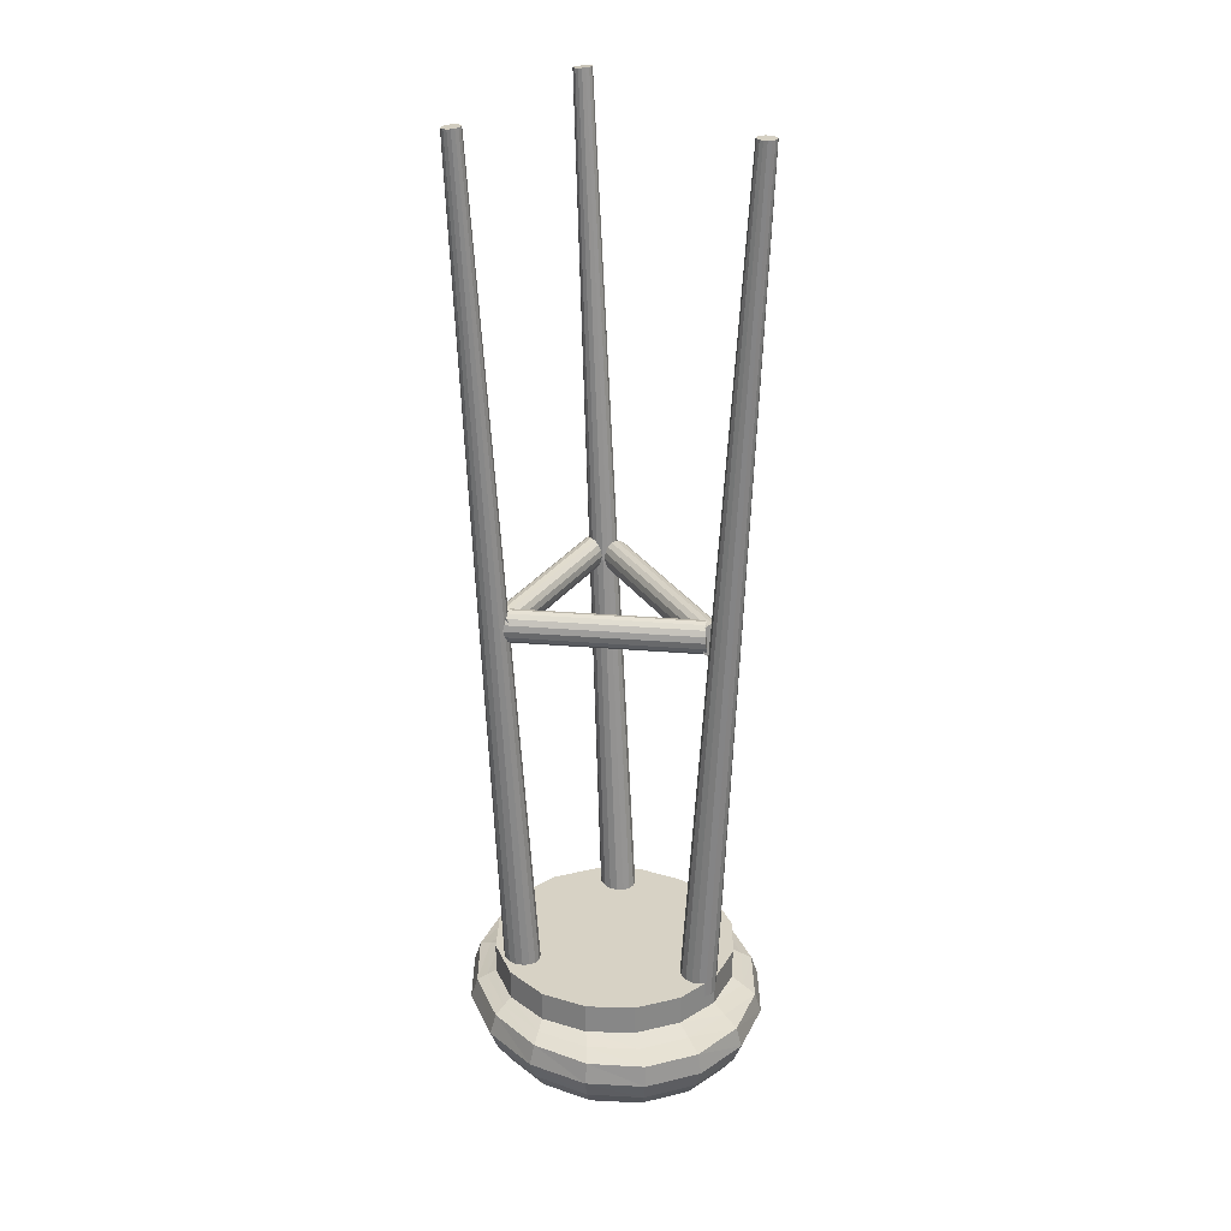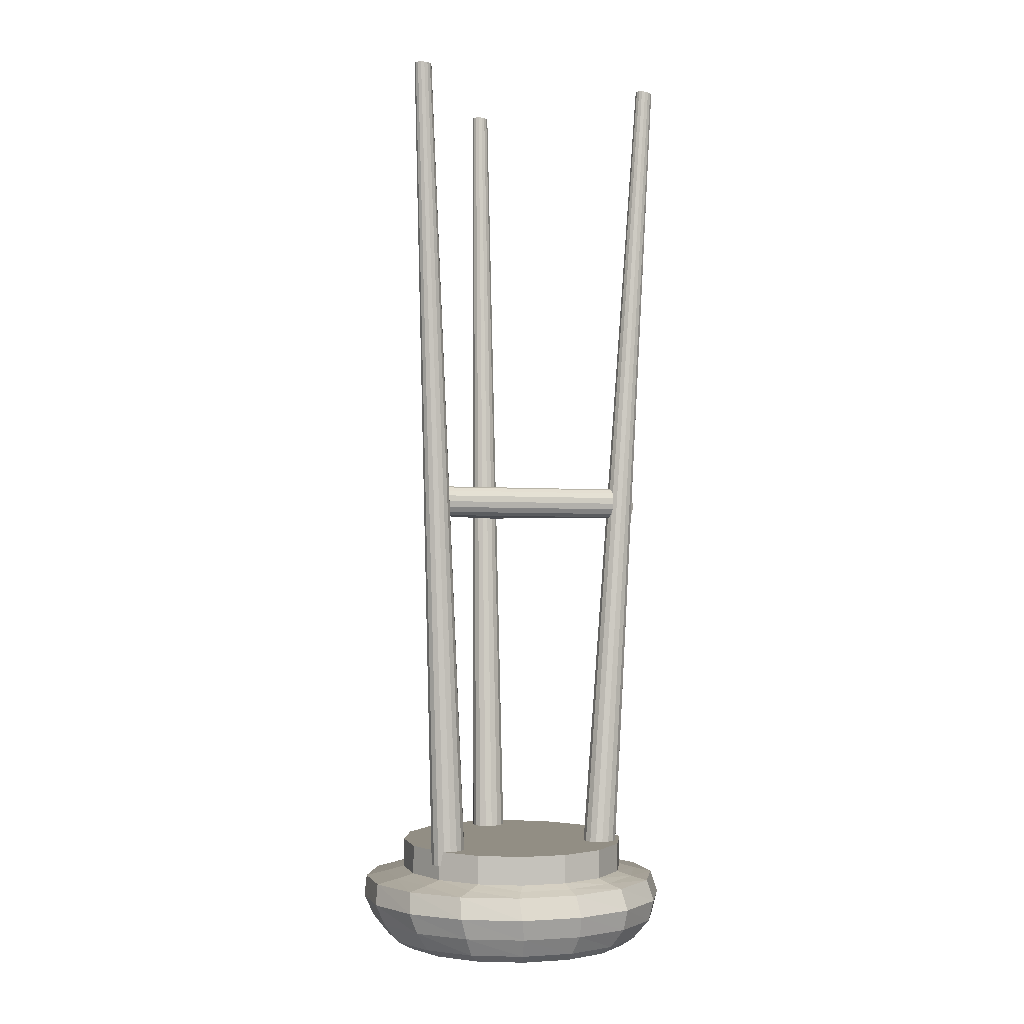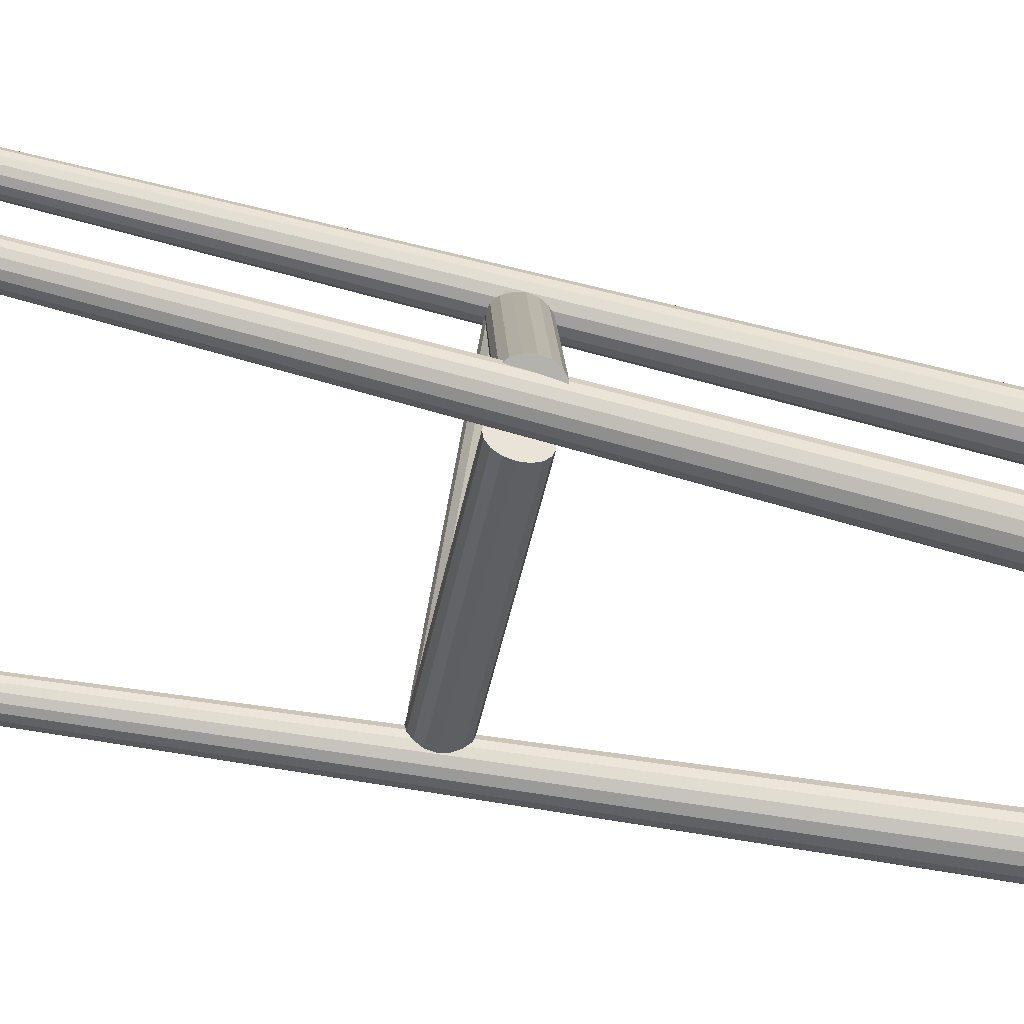
<metadata>
{"format":"obj","ext":"obj","renderer":"f3d","projection":"perspective","resolution":1024,"background":"white","views":[{"elev":27.6,"azim":-147.1,"up":"+Z"},{"elev":-0.9,"azim":-53.2,"up":"+Z"},{"elev":-73.8,"azim":78.2,"up":"+Y"}]}
</metadata>
<code>
o m788
v 0.09149 -0.1125 0.6581
v 0.0285 -0.09108 -0.1914
v 0.02656 -0.08469 -0.1908
v 0.09052 -0.1093 0.6584
v 0.09374 -0.1152 0.6577
v 0.03301 -0.09642 -0.1922
v 0.09694 -0.1169 0.6572
v 0.03939 -0.0999 -0.1932
v 0.1006 -0.1175 0.6567
v 0.04668 -0.101 -0.1943
v 0.1041 -0.1168 0.6562
v 0.05376 -0.09953 -0.1952
v 0.107 -0.1149 0.6559
v 0.05956 -0.09574 -0.1958
v 0.1088 -0.1121 0.6558
v 0.06319 -0.09019 -0.1961
v 0.1093 -0.1089 0.6559
v 0.0641 -0.08373 -0.1959
v 0.1083 -0.1057 0.6561
v 0.06215 -0.07734 -0.1954
v 0.1061 -0.103 0.6565
v 0.05764 -0.07201 -0.1945
v 0.1029 -0.1013 0.6571
v 0.05126 -0.06852 -0.1935
v 0.09923 -0.1007 0.6576
v 0.04397 -0.06743 -0.1924
v 0.09569 -0.1014 0.658
v 0.03689 -0.06889 -0.1915
v 0.09279 -0.1033 0.6583
v 0.0311 -0.07269 -0.1909
v 0.09097 -0.1061 0.6585
v 0.02747 -0.07823 -0.1907
v -0.1607 0.001689 0.6565
v -0.1229 -0.000242 -0.1947
v -0.1253 0.006001 -0.1946
v -0.1619 0.00481 0.6566
v -0.1582 -0.000825 0.6564
v -0.118 -0.005268 -0.1949
v -0.1549 -0.002347 0.6564
v -0.1113 -0.008312 -0.195
v -0.1512 -0.002647 0.6563
v -0.1039 -0.008912 -0.1952
v -0.1477 -0.001678 0.6562
v -0.09685 -0.006975 -0.1953
v -0.1449 0.000411 0.6562
v -0.09129 -0.002797 -0.1953
v -0.1432 0.003303 0.6562
v -0.08803 0.002987 -0.1953
v -0.143 0.006557 0.6562
v -0.08758 0.009495 -0.1953
v -0.1442 0.009679 0.6563
v -0.09001 0.01574 -0.1952
v -0.1467 0.01219 0.6564
v -0.09493 0.02076 -0.195
v -0.15 0.01371 0.6565
v -0.1016 0.02381 -0.1948
v -0.1537 0.01401 0.6565
v -0.109 0.02441 -0.1947
v -0.1573 0.01304 0.6566
v -0.1161 0.02247 -0.1946
v -0.16 0.01096 0.6566
v -0.1216 0.01829 -0.1945
v -0.1617 0.008064 0.6566
v -0.1249 0.01251 -0.1945
v 0.07357 0.1067 0.6561
v 0.03789 0.06815 -0.1943
v 0.03526 0.0743 -0.1943
v 0.07225 0.1098 0.6562
v 0.07611 0.1043 0.6559
v 0.04297 0.06329 -0.1947
v 0.07948 0.1029 0.6556
v 0.04972 0.06046 -0.1953
v 0.08318 0.1027 0.6552
v 0.05711 0.0601 -0.1961
v 0.08664 0.1038 0.6548
v 0.06402 0.06227 -0.1969
v 0.08932 0.106 0.6545
v 0.0694 0.06662 -0.1976
v 0.09084 0.1089 0.6542
v 0.07243 0.07251 -0.1981
v 0.09094 0.1122 0.6541
v 0.07264 0.07902 -0.1984
v 0.08962 0.1152 0.6541
v 0.07 0.08518 -0.1983
v 0.08708 0.1177 0.6543
v 0.06492 0.09004 -0.1979
v 0.08371 0.1191 0.6546
v 0.05817 0.09286 -0.1973
v 0.08001 0.1193 0.655
v 0.05078 0.09322 -0.1966
v 0.07656 0.1182 0.6554
v 0.04387 0.09106 -0.1958
v 0.07387 0.116 0.6558
v 0.03849 0.0867 -0.195
v 0.07236 0.1131 0.656
v 0.03547 0.08082 -0.1945
v 0.05136 -0.09729 0.2072
v -0.1161 0.002931 0.2085
v -0.1134 0.007131 0.2097
v 0.05398 -0.09309 0.2085
v 0.04899 -0.1007 0.2037
v -0.1184 -0.000526 0.205
v 0.04722 -0.1029 0.1985
v -0.1202 -0.002713 0.1998
v 0.04633 -0.1035 0.1923
v -0.1211 -0.003296 0.1936
v 0.04646 -0.1024 0.1862
v -0.121 -0.002189 0.1874
v 0.04757 -0.09978 0.181
v -0.1199 0.000442 0.1822
v 0.04952 -0.09603 0.1775
v -0.1179 0.004195 0.1788
v 0.05199 -0.09172 0.1763
v -0.1154 0.0085 0.1776
v 0.05461 -0.08752 0.1776
v -0.1128 0.0127 0.1788
v 0.05698 -0.08407 0.1811
v -0.1104 0.01616 0.1823
v 0.05875 -0.08188 0.1863
v -0.1087 0.01834 0.1876
v 0.05964 -0.0813 0.1924
v -0.1078 0.01893 0.1937
v 0.05951 -0.0824 0.1986
v -0.1079 0.01782 0.1999
v 0.05839 -0.08503 0.2038
v -0.109 0.01519 0.2051
v 0.05645 -0.08879 0.2073
v -0.111 0.01144 0.2085
v 0.07127 0.08608 0.2083
v -0.1047 0.001728 0.2085
v -0.1068 0.006227 0.2097
v 0.06921 0.09058 0.2096
v 0.07286 0.08221 0.2048
v -0.1031 -0.002145 0.2049
v 0.07373 0.07955 0.1996
v -0.1022 -0.004803 0.1997
v 0.07376 0.07851 0.1934
v -0.1022 -0.005841 0.1935
v 0.07293 0.07925 0.1873
v -0.103 -0.0051 0.1874
v 0.07138 0.08166 0.1821
v -0.1046 -0.002695 0.1822
v 0.06933 0.08536 0.1786
v -0.1066 0.001009 0.1787
v 0.06711 0.0898 0.1774
v -0.1089 0.005449 0.1775
v 0.06505 0.0943 0.1787
v -0.1109 0.009948 0.1788
v 0.06346 0.09817 0.1822
v -0.1125 0.01382 0.1823
v 0.06259 0.1008 0.1874
v -0.1134 0.01648 0.1876
v 0.06256 0.1019 0.1936
v -0.1134 0.01752 0.1937
v 0.06339 0.1011 0.1997
v -0.1126 0.01678 0.1999
v 0.06494 0.09872 0.2049
v -0.111 0.01437 0.2051
v 0.06698 0.09502 0.2084
v -0.109 0.01067 0.2085
v 0.06482 0.09522 0.2084
v 0.08378 -0.09899 0.2075
v 0.07884 -0.0994 0.2088
v 0.05988 0.09482 0.2096
v 0.06902 0.09541 0.2049
v 0.08798 -0.09881 0.204
v 0.07184 0.09534 0.1997
v 0.0908 -0.09887 0.1988
v 0.07286 0.09505 0.1935
v 0.09181 -0.09917 0.1927
v 0.07191 0.09456 0.1874
v 0.09086 -0.09965 0.1865
v 0.06914 0.09395 0.1822
v 0.0881 -0.1003 0.1813
v 0.06498 0.09332 0.1787
v 0.08393 -0.1009 0.1778
v 0.06005 0.09276 0.1775
v 0.07901 -0.1014 0.1766
v 0.05511 0.09236 0.1787
v 0.07407 -0.1019 0.1778
v 0.05091 0.09217 0.1822
v 0.06987 -0.102 0.1813
v 0.04809 0.09223 0.1874
v 0.06705 -0.102 0.1865
v 0.04708 0.09253 0.1936
v 0.06603 -0.1017 0.1927
v 0.04802 0.09302 0.1997
v 0.06698 -0.1012 0.1988
v 0.05079 0.09363 0.2049
v 0.06975 -0.1006 0.2041
v 0.05495 0.09426 0.2084
v 0.07391 -0.09996 0.2075
v -0.1166 -0.04013 -0.291
v -0.09101 -0.08086 -0.2913
v -0.05221 -0.11 -0.2915
v -0.006115 -0.123 -0.2915
v -0.1251 0.00603 -0.2906
v 0.04025 -0.118 -0.2914
v -0.1153 0.05059 -0.2902
v 0.07982 -0.09574 -0.2912
v -0.08849 0.08676 -0.2898
v 0.1066 -0.05957 -0.2908
v -0.04891 0.109 -0.2895
v 0.1165 -0.01501 -0.2904
v -0.002551 0.114 -0.2894
v 0.108 0.03115 -0.29
v 0.04354 0.101 -0.2895
v 0.08234 0.07188 -0.2897
v -0.05561 0.1231 -0.2808
v -0.09933 0.09887 -0.2811
v -0.004138 0.128 -0.2807
v 0.04725 0.113 -0.2807
v 0.09073 0.08037 -0.281
v 0.1197 0.03499 -0.2813
v 0.1297 -0.01619 -0.2818
v 0.1192 -0.06538 -0.2822
v 0.08992 -0.1051 -0.2826
v 0.0462 -0.1293 -0.2829
v -0.005271 -0.1342 -0.283
v -0.05666 -0.1193 -0.2829
v -0.1001 -0.08659 -0.2827
v -0.1291 -0.04121 -0.2824
v -0.1391 0.009975 -0.2819
v -0.1286 0.05916 -0.2815
v -0.1178 -0.04156 -0.1799
v -0.05593 -0.1102 -0.1804
v -0.0937 -0.08201 -0.1802
v -0.01027 -0.1217 -0.1805
v -0.1246 0.005046 -0.1795
v 0.03634 -0.1149 -0.1803
v -0.1131 0.05071 -0.1791
v 0.07679 -0.09078 -0.1801
v -0.08494 0.08847 -0.1787
v 0.1049 -0.05301 -0.1797
v -0.04448 0.1126 -0.1785
v 0.1165 -0.00735 -0.1793
v 0.002123 0.1194 -0.1783
v 0.1097 0.03926 -0.1789
v 0.04779 0.1079 -0.1784
v 0.08556 0.07971 -0.1785
v -0.08489 0.08874 -0.2086
v -0.04444 0.1129 -0.2084
v 0.002168 0.1197 -0.2082
v 0.04783 0.1081 -0.2083
v 0.0856 0.07997 -0.2085
v 0.1097 0.03952 -0.2088
v 0.1165 -0.007086 -0.2092
v 0.105 -0.05275 -0.2096
v 0.07684 -0.09051 -0.21
v 0.03638 -0.1146 -0.2103
v -0.01023 -0.1214 -0.2104
v -0.05589 -0.1099 -0.2103
v -0.09366 -0.08175 -0.2102
v -0.1178 -0.0413 -0.2098
v -0.1246 0.005309 -0.2094
v -0.113 0.05097 -0.209
v -0.09872 0.1019 -0.2133
v -0.05427 0.1271 -0.213
v -0.002306 0.133 -0.2129
v 0.04925 0.1186 -0.2129
v 0.09256 0.08611 -0.2131
v 0.121 0.04053 -0.2135
v 0.1303 -0.01124 -0.2139
v 0.119 -0.0613 -0.2144
v 0.08882 -0.1021 -0.2148
v 0.04437 -0.1273 -0.2151
v -0.007596 -0.1331 -0.2152
v -0.05916 -0.1187 -0.2152
v -0.1025 -0.08629 -0.2149
v -0.1309 -0.04071 -0.2146
v -0.1402 0.01106 -0.2141
v -0.1289 0.06113 -0.2137
v -0.1145 0.1168 -0.2179
v -0.06565 0.1431 -0.2176
v -0.007652 0.1477 -0.2175
v 0.05061 0.13 -0.2175
v 0.1003 0.09253 -0.2178
v 0.1338 0.04112 -0.2182
v 0.146 -0.01643 -0.2187
v 0.1351 -0.07138 -0.2192
v 0.1028 -0.1153 -0.2196
v 0.0539 -0.1416 -0.2199
v -0.004095 -0.1463 -0.22
v -0.06236 -0.1285 -0.22
v -0.112 -0.0911 -0.2197
v -0.1455 -0.0397 -0.2193
v -0.1578 0.01785 -0.2188
v -0.1469 0.0728 -0.2183
v -0.1162 0.1186 -0.2397
v -0.06523 0.1465 -0.2394
v -0.004986 0.1518 -0.2392
v 0.05533 0.1339 -0.2393
v 0.1065 0.09538 -0.2396
v 0.1408 0.04214 -0.24
v 0.153 -0.01772 -0.2405
v 0.1411 -0.07507 -0.241
v 0.1071 -0.1212 -0.2415
v 0.05613 -0.1491 -0.2418
v -0.004121 -0.1545 -0.2419
v -0.06443 -0.1365 -0.2419
v -0.1156 -0.09801 -0.2416
v -0.1499 -0.04477 -0.2412
v -0.1621 0.01509 -0.2407
v -0.1502 0.07245 -0.2402
v -0.1096 0.1106 -0.2616
v -0.06132 0.1369 -0.2613
v -0.004167 0.1418 -0.2611
v 0.05313 0.1246 -0.2612
v 0.1018 0.0879 -0.2615
v 0.1346 0.03734 -0.2619
v 0.1463 -0.01942 -0.2623
v 0.1353 -0.07372 -0.2628
v 0.1032 -0.1173 -0.2633
v 0.05485 -0.1436 -0.2636
v -0.002298 -0.1484 -0.2637
v -0.05959 -0.1313 -0.2636
v -0.1083 -0.09458 -0.2634
v -0.141 -0.04401 -0.263
v -0.1528 0.01274 -0.2625
v -0.1417 0.06705 -0.262
f 1 3 2
f 5 2 6
f 7 6 8
f 9 8 10
f 11 10 12
f 13 12 14
f 15 14 16
f 17 16 18
f 19 18 20
f 21 20 22
f 23 22 24
f 25 24 26
f 27 26 28
f 29 28 30
f 31 30 32
f 4 32 3
f 12 10 8
f 6 12 8
f 14 12 6
f 2 14 6
f 16 14 2
f 3 16 2
f 18 16 3
f 32 18 3
f 20 18 32
f 30 20 32
f 22 20 30
f 28 22 30
f 24 22 28
f 26 24 28
f 7 9 11
f 13 7 11
f 5 7 13
f 15 5 13
f 1 5 15
f 4 1 15
f 17 4 15
f 19 4 17
f 31 4 19
f 21 31 19
f 29 31 21
f 23 29 21
f 27 29 23
f 25 27 23
f 33 35 34
f 37 34 38
f 39 38 40
f 41 40 42
f 43 42 44
f 45 44 46
f 47 46 48
f 49 48 50
f 51 50 52
f 53 52 54
f 55 54 56
f 57 56 58
f 59 58 60
f 61 60 62
f 63 62 64
f 36 64 35
f 44 42 40
f 38 44 40
f 46 44 38
f 34 46 38
f 48 46 34
f 35 48 34
f 50 48 35
f 64 50 35
f 52 50 64
f 62 52 64
f 54 52 62
f 60 54 62
f 56 54 60
f 58 56 60
f 39 41 43
f 45 39 43
f 37 39 45
f 47 37 45
f 33 37 47
f 36 33 47
f 49 36 47
f 51 36 49
f 63 36 51
f 53 63 51
f 61 63 53
f 55 61 53
f 59 61 55
f 57 59 55
f 65 67 66
f 69 66 70
f 71 70 72
f 73 72 74
f 75 74 76
f 77 76 78
f 79 78 80
f 81 80 82
f 83 82 84
f 85 84 86
f 87 86 88
f 89 88 90
f 91 90 92
f 93 92 94
f 95 94 96
f 68 96 67
f 76 74 72
f 70 76 72
f 78 76 70
f 66 78 70
f 80 78 66
f 67 80 66
f 82 80 67
f 96 82 67
f 84 82 96
f 94 84 96
f 86 84 94
f 92 86 94
f 88 86 92
f 90 88 92
f 71 73 75
f 77 71 75
f 69 71 77
f 79 69 77
f 65 69 79
f 68 65 79
f 81 68 79
f 83 68 81
f 95 68 83
f 85 95 83
f 93 95 85
f 87 93 85
f 91 93 87
f 89 91 87
f 97 99 98
f 101 98 102
f 103 102 104
f 105 104 106
f 107 106 108
f 109 108 110
f 111 110 112
f 113 112 114
f 115 114 116
f 117 116 118
f 119 118 120
f 121 120 122
f 123 122 124
f 125 124 126
f 127 126 128
f 100 128 99
f 108 106 104
f 102 108 104
f 110 108 102
f 98 110 102
f 112 110 98
f 99 112 98
f 114 112 99
f 128 114 99
f 116 114 128
f 126 116 128
f 118 116 126
f 124 118 126
f 120 118 124
f 122 120 124
f 103 105 107
f 109 103 107
f 101 103 109
f 111 101 109
f 97 101 111
f 100 97 111
f 113 100 111
f 115 100 113
f 127 100 115
f 117 127 115
f 125 127 117
f 119 125 117
f 123 125 119
f 121 123 119
f 129 131 130
f 133 130 134
f 135 134 136
f 137 136 138
f 139 138 140
f 141 140 142
f 143 142 144
f 145 144 146
f 147 146 148
f 149 148 150
f 151 150 152
f 153 152 154
f 155 154 156
f 157 156 158
f 159 158 160
f 132 160 131
f 140 138 136
f 134 140 136
f 142 140 134
f 130 142 134
f 144 142 130
f 131 144 130
f 146 144 131
f 160 146 131
f 148 146 160
f 158 148 160
f 150 148 158
f 156 150 158
f 152 150 156
f 154 152 156
f 135 137 139
f 141 135 139
f 133 135 141
f 143 133 141
f 129 133 143
f 132 129 143
f 145 132 143
f 147 132 145
f 159 132 147
f 149 159 147
f 157 159 149
f 151 157 149
f 155 157 151
f 153 155 151
f 161 163 162
f 165 162 166
f 167 166 168
f 169 168 170
f 171 170 172
f 173 172 174
f 175 174 176
f 177 176 178
f 179 178 180
f 181 180 182
f 183 182 184
f 185 184 186
f 187 186 188
f 189 188 190
f 191 190 192
f 164 192 163
f 172 170 168
f 166 172 168
f 174 172 166
f 162 174 166
f 176 174 162
f 163 176 162
f 178 176 163
f 192 178 163
f 180 178 192
f 190 180 192
f 182 180 190
f 188 182 190
f 184 182 188
f 186 184 188
f 167 169 171
f 173 167 171
f 165 167 173
f 175 165 173
f 161 165 175
f 164 161 175
f 177 164 175
f 179 164 177
f 191 164 179
f 181 191 179
f 189 191 181
f 183 189 181
f 187 189 183
f 185 187 183
f 193 195 194
f 196 195 193
f 197 196 193
f 198 196 197
f 199 198 197
f 200 198 199
f 201 200 199
f 202 200 201
f 203 202 201
f 204 202 203
f 205 204 203
f 206 204 205
f 207 206 205
f 208 206 207
f 203 210 209
f 205 209 211
f 207 211 212
f 208 212 213
f 206 213 214
f 204 214 215
f 202 215 216
f 200 216 217
f 198 217 218
f 196 218 219
f 195 219 220
f 194 220 221
f 193 221 222
f 197 222 223
f 199 223 224
f 201 224 210
f 225 227 226
f 228 225 226
f 229 225 228
f 230 229 228
f 231 229 230
f 232 231 230
f 233 231 232
f 234 233 232
f 235 233 234
f 236 235 234
f 237 235 236
f 238 237 236
f 239 237 238
f 240 239 238
f 241 235 242
f 242 237 243
f 243 239 244
f 244 240 245
f 245 238 246
f 246 236 247
f 247 234 248
f 248 232 249
f 249 230 250
f 250 228 251
f 251 226 252
f 252 227 253
f 253 225 254
f 254 229 255
f 255 231 256
f 256 233 241
f 257 242 258
f 258 243 259
f 259 244 260
f 260 245 261
f 261 246 262
f 262 247 263
f 263 248 264
f 264 249 265
f 265 250 266
f 266 251 267
f 267 252 268
f 268 253 269
f 269 254 270
f 270 255 271
f 271 256 272
f 272 241 257
f 273 258 274
f 274 259 275
f 275 260 276
f 276 261 277
f 277 262 278
f 278 263 279
f 279 264 280
f 280 265 281
f 281 266 282
f 282 267 283
f 283 268 284
f 284 269 285
f 285 270 286
f 286 271 287
f 287 272 288
f 288 257 273
f 289 274 290
f 290 275 291
f 291 276 292
f 292 277 293
f 293 278 294
f 294 279 295
f 295 280 296
f 296 281 297
f 297 282 298
f 298 283 299
f 299 284 300
f 300 285 301
f 301 286 302
f 302 287 303
f 303 288 304
f 304 273 289
f 305 290 306
f 306 291 307
f 307 292 308
f 308 293 309
f 309 294 310
f 310 295 311
f 311 296 312
f 312 297 313
f 313 298 314
f 314 299 315
f 315 300 316
f 316 301 317
f 317 302 318
f 318 303 319
f 319 304 320
f 320 289 305
f 210 306 209
f 209 307 211
f 211 308 212
f 212 309 213
f 213 310 214
f 214 311 215
f 215 312 216
f 216 313 217
f 217 314 218
f 218 315 219
f 219 316 220
f 220 317 221
f 221 318 222
f 222 319 223
f 223 320 224
f 224 305 210
f 1 4 3
f 5 1 2
f 7 5 6
f 9 7 8
f 11 9 10
f 13 11 12
f 15 13 14
f 17 15 16
f 19 17 18
f 21 19 20
f 23 21 22
f 25 23 24
f 27 25 26
f 29 27 28
f 31 29 30
f 4 31 32
f 33 36 35
f 37 33 34
f 39 37 38
f 41 39 40
f 43 41 42
f 45 43 44
f 47 45 46
f 49 47 48
f 51 49 50
f 53 51 52
f 55 53 54
f 57 55 56
f 59 57 58
f 61 59 60
f 63 61 62
f 36 63 64
f 65 68 67
f 69 65 66
f 71 69 70
f 73 71 72
f 75 73 74
f 77 75 76
f 79 77 78
f 81 79 80
f 83 81 82
f 85 83 84
f 87 85 86
f 89 87 88
f 91 89 90
f 93 91 92
f 95 93 94
f 68 95 96
f 97 100 99
f 101 97 98
f 103 101 102
f 105 103 104
f 107 105 106
f 109 107 108
f 111 109 110
f 113 111 112
f 115 113 114
f 117 115 116
f 119 117 118
f 121 119 120
f 123 121 122
f 125 123 124
f 127 125 126
f 100 127 128
f 129 132 131
f 133 129 130
f 135 133 134
f 137 135 136
f 139 137 138
f 141 139 140
f 143 141 142
f 145 143 144
f 147 145 146
f 149 147 148
f 151 149 150
f 153 151 152
f 155 153 154
f 157 155 156
f 159 157 158
f 132 159 160
f 161 164 163
f 165 161 162
f 167 165 166
f 169 167 168
f 171 169 170
f 173 171 172
f 175 173 174
f 177 175 176
f 179 177 178
f 181 179 180
f 183 181 182
f 185 183 184
f 187 185 186
f 189 187 188
f 191 189 190
f 164 191 192
f 203 201 210
f 205 203 209
f 207 205 211
f 208 207 212
f 206 208 213
f 204 206 214
f 202 204 215
f 200 202 216
f 198 200 217
f 196 198 218
f 195 196 219
f 194 195 220
f 193 194 221
f 197 193 222
f 199 197 223
f 201 199 224
f 241 233 235
f 242 235 237
f 243 237 239
f 244 239 240
f 245 240 238
f 246 238 236
f 247 236 234
f 248 234 232
f 249 232 230
f 250 230 228
f 251 228 226
f 252 226 227
f 253 227 225
f 254 225 229
f 255 229 231
f 256 231 233
f 257 241 242
f 258 242 243
f 259 243 244
f 260 244 245
f 261 245 246
f 262 246 247
f 263 247 248
f 264 248 249
f 265 249 250
f 266 250 251
f 267 251 252
f 268 252 253
f 269 253 254
f 270 254 255
f 271 255 256
f 272 256 241
f 273 257 258
f 274 258 259
f 275 259 260
f 276 260 261
f 277 261 262
f 278 262 263
f 279 263 264
f 280 264 265
f 281 265 266
f 282 266 267
f 283 267 268
f 284 268 269
f 285 269 270
f 286 270 271
f 287 271 272
f 288 272 257
f 289 273 274
f 290 274 275
f 291 275 276
f 292 276 277
f 293 277 278
f 294 278 279
f 295 279 280
f 296 280 281
f 297 281 282
f 298 282 283
f 299 283 284
f 300 284 285
f 301 285 286
f 302 286 287
f 303 287 288
f 304 288 273
f 305 289 290
f 306 290 291
f 307 291 292
f 308 292 293
f 309 293 294
f 310 294 295
f 311 295 296
f 312 296 297
f 313 297 298
f 314 298 299
f 315 299 300
f 316 300 301
f 317 301 302
f 318 302 303
f 319 303 304
f 320 304 289
f 210 305 306
f 209 306 307
f 211 307 308
f 212 308 309
f 213 309 310
f 214 310 311
f 215 311 312
f 216 312 313
f 217 313 314
f 218 314 315
f 219 315 316
f 220 316 317
f 221 317 318
f 222 318 319
f 223 319 320
f 224 320 305

</code>
